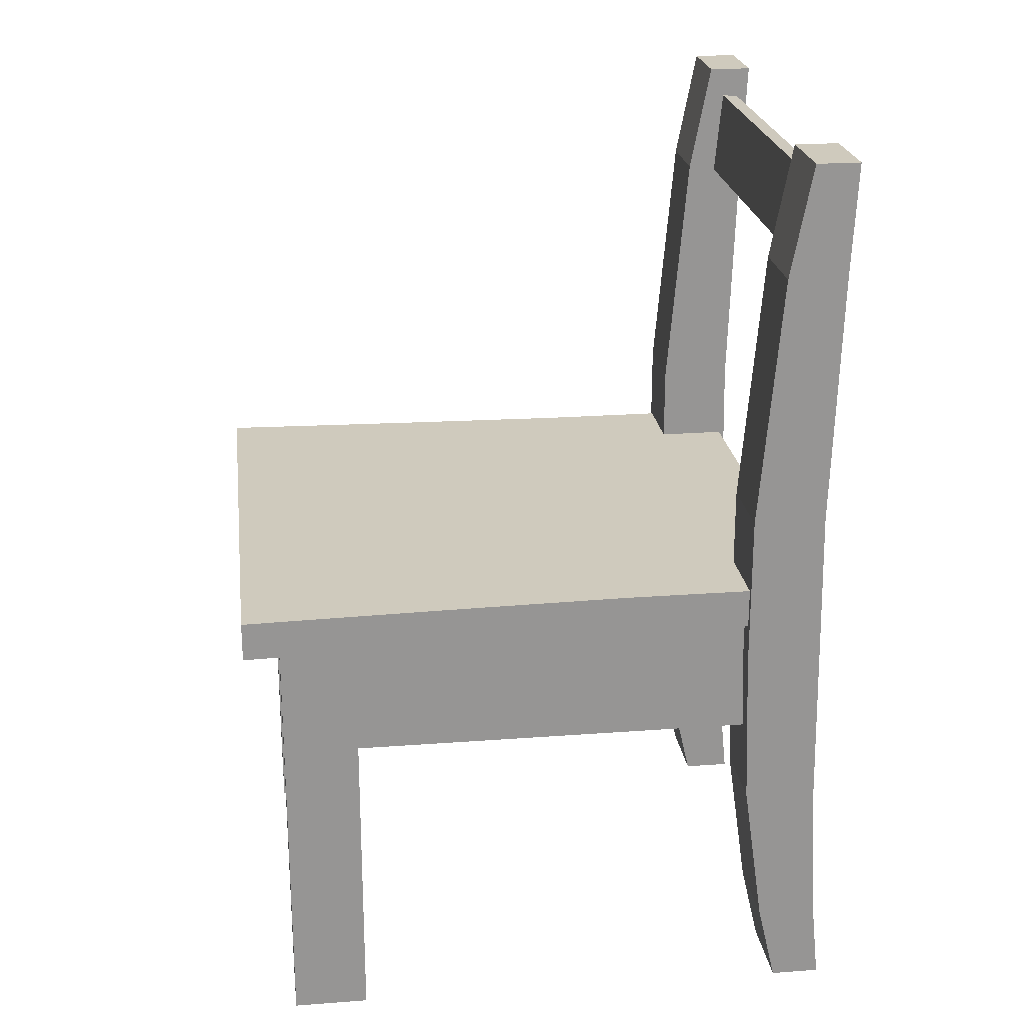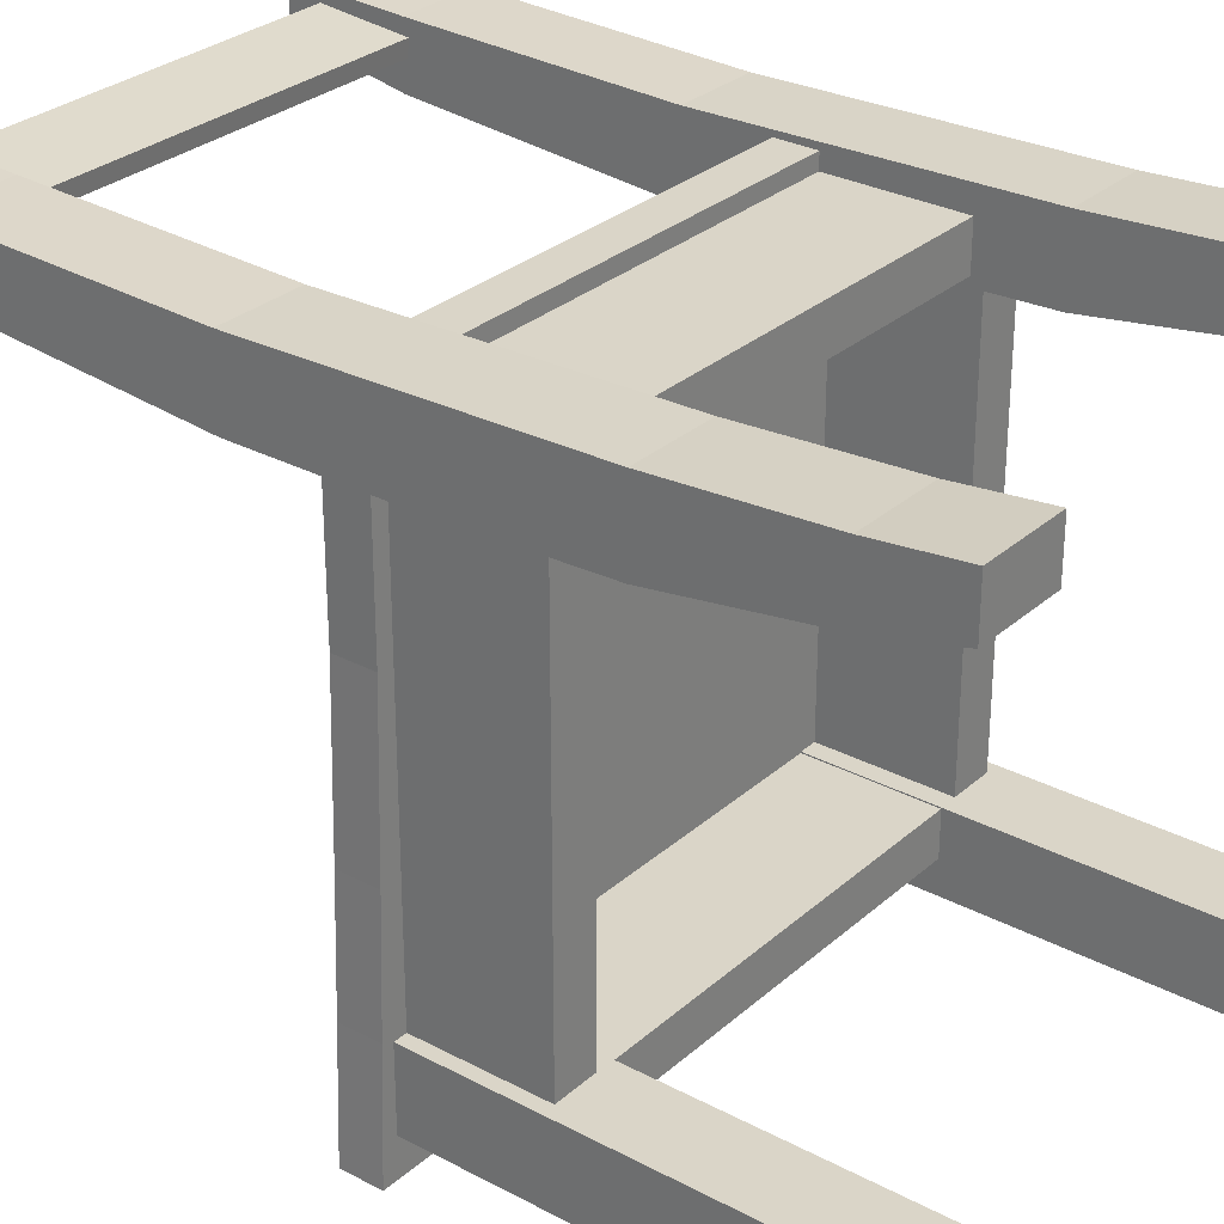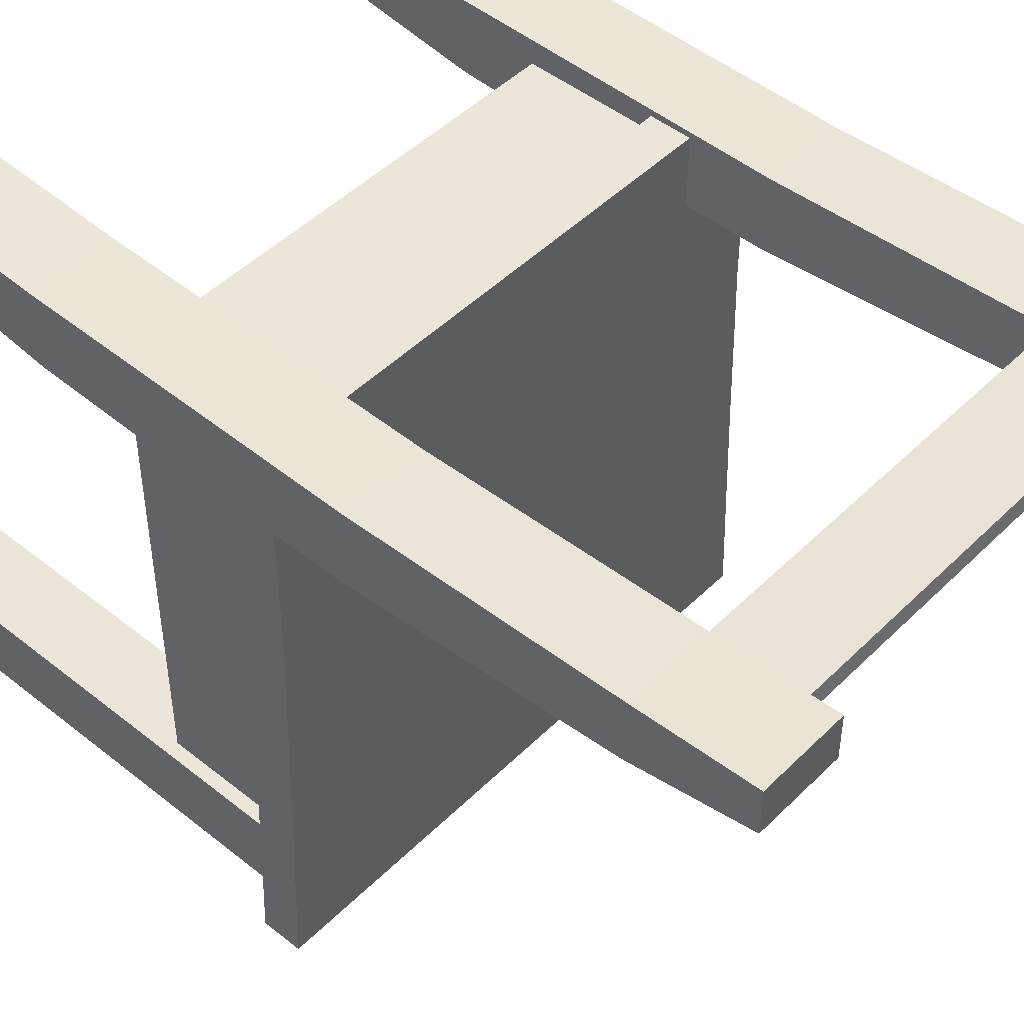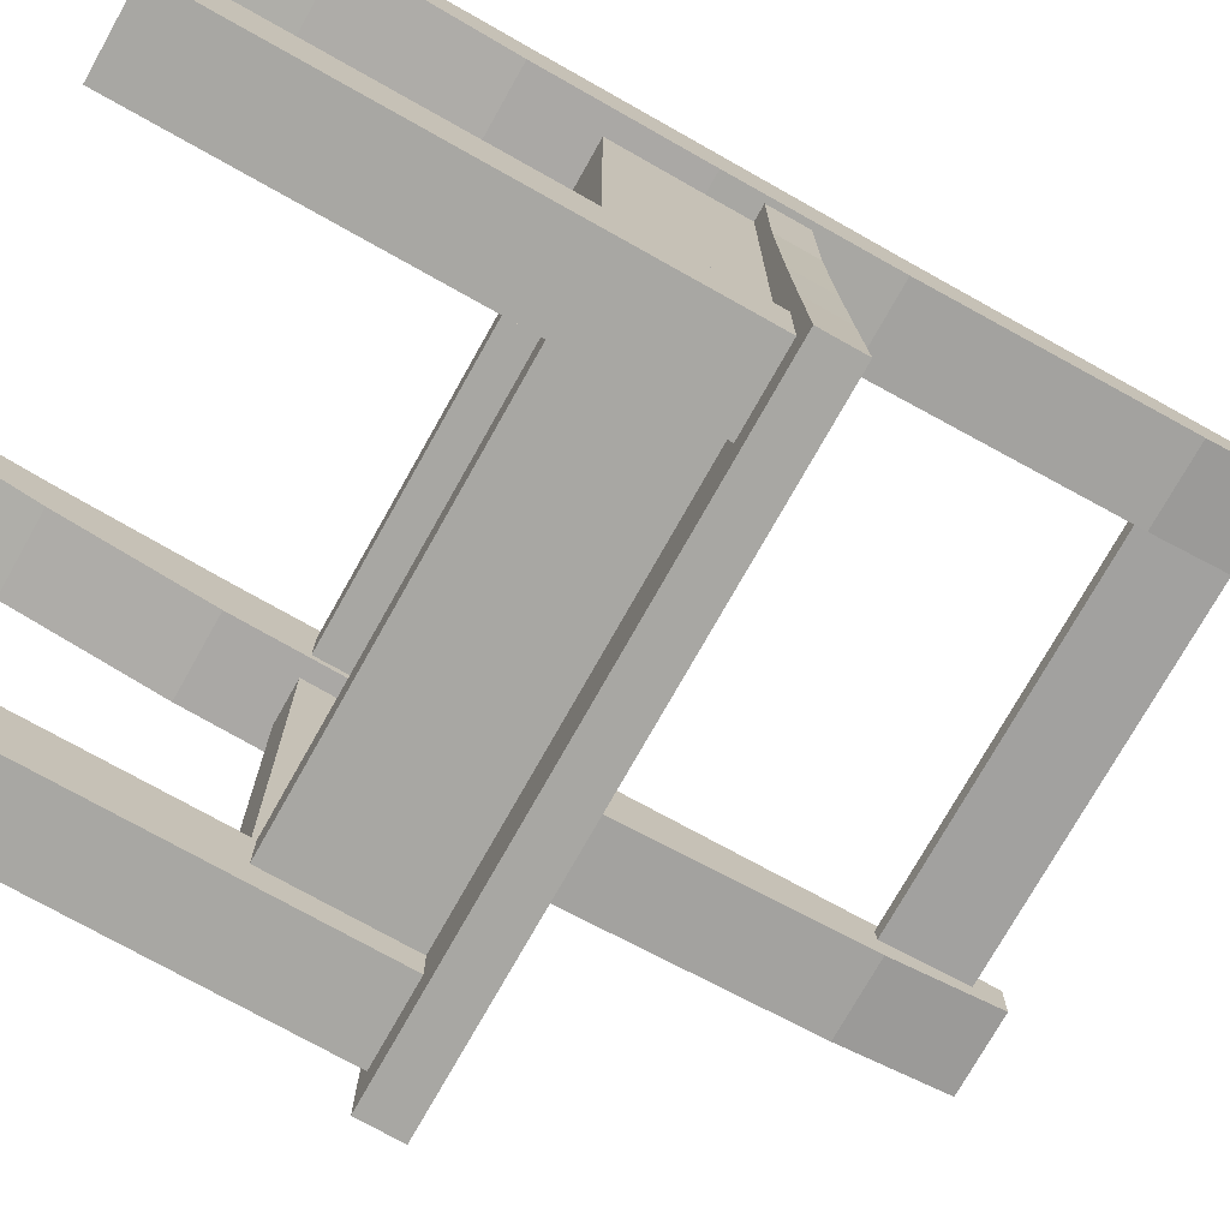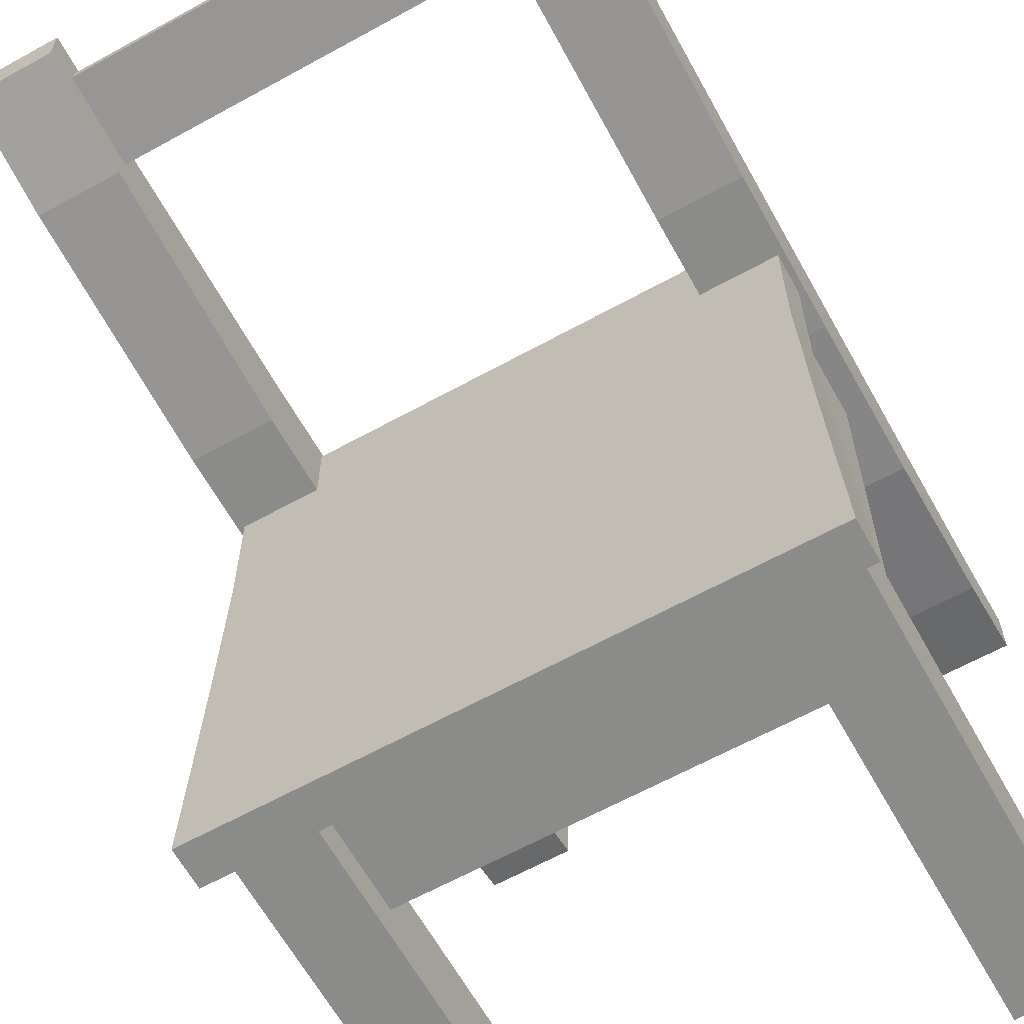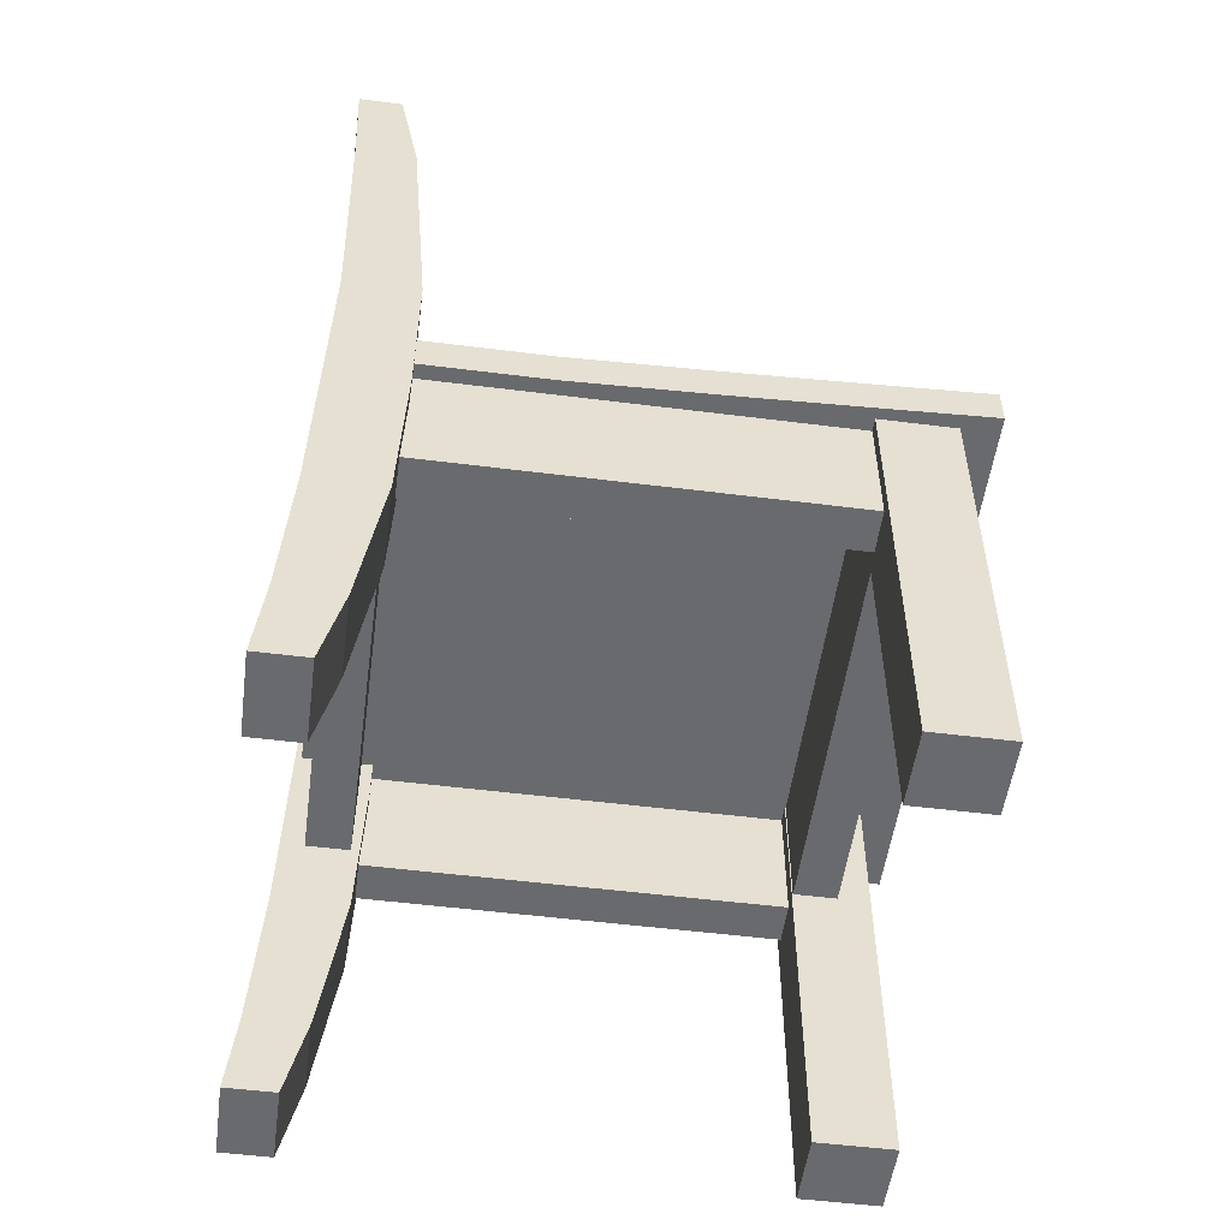
<metadata>
{"format":"obj","ext":"obj","renderer":"f3d","projection":"perspective","resolution":1024,"background":"white","views":[{"elev":22.8,"azim":-97.3,"up":"+Y"},{"elev":29.4,"azim":-51.9,"up":"+Z"},{"elev":47.5,"azim":132.1,"up":"+Z"},{"elev":-74.4,"azim":60.7,"up":"+Z"},{"elev":-63.7,"azim":-150.9,"up":"+Z"},{"elev":-53.0,"azim":82.3,"up":"+Y"}]}
</metadata>
<code>
o seat
v -0.9962 1.747 0.9962
v 0.9962 1.747 0.9962
v -1.047 1.747 -1.196
v 1.047 1.747 -1.196
v -0.9962 1.601 0.9962
v 0.9962 1.601 0.9962
v -1.047 1.601 -1.196
v 1.047 1.601 -1.196
v -1.03 1.747 -0.7577
v -1.014 1.747 -0.3192
v -0.9962 1.747 0.267
v -0.9962 1.747 0.6892
v 0.9962 1.747 0.6892
v 0.9962 1.747 0.267
v 1.014 1.747 -0.3192
v 1.03 1.747 -0.7577
v -1.03 1.601 -0.7577
v -1.014 1.601 -0.3192
v -0.9962 1.601 0.267
v -0.9962 1.601 0.6892
v 0.9962 1.601 0.6892
v 0.9962 1.601 0.267
v 1.014 1.601 -0.3192
v 1.03 1.601 -0.7577
v -0.5977 1.747 0.9962
v -0.1992 1.747 0.9962
v 0.1992 1.747 0.9962
v 0.5977 1.747 0.9962
v 0.628 1.747 -1.196
v 0.2093 1.747 -1.196
v -0.2093 1.747 -1.196
v -0.628 1.747 -1.196
v -0.5977 1.601 0.9962
v -0.1992 1.601 0.9962
v 0.1992 1.601 0.9962
v 0.5977 1.601 0.9962
v 0.628 1.601 -1.196
v 0.2093 1.601 -1.196
v -0.2093 1.601 -1.196
v -0.628 1.601 -1.196
v 0.5977 1.601 0.6892
v 0.1992 1.601 0.6892
v -0.1992 1.601 0.6892
v -0.5977 1.601 0.6892
v 0.5977 1.601 0.267
v 0.1992 1.601 0.267
v -0.1992 1.601 0.267
v -0.5977 1.601 0.267
v 0.6081 1.601 -0.3192
v 0.2027 1.601 -0.3192
v -0.2027 1.601 -0.3192
v -0.6081 1.601 -0.3192
v 0.6177 1.601 -0.7577
v 0.2059 1.601 -0.7577
v -0.2059 1.601 -0.7577
v -0.6177 1.601 -0.7577
v -0.5977 1.747 0.6892
v -0.1992 1.747 0.6892
v 0.1992 1.747 0.6892
v 0.5977 1.747 0.6892
v -0.5977 1.747 0.267
v -0.1992 1.747 0.267
v 0.1992 1.747 0.267
v 0.5977 1.747 0.267
v -0.6081 1.747 -0.3192
v -0.2027 1.747 -0.3192
v 0.2027 1.747 -0.3192
v 0.6081 1.747 -0.3192
v -0.6177 1.747 -0.7577
v -0.2059 1.747 -0.7577
v 0.2059 1.747 -0.7577
v 0.6177 1.747 -0.7577
f 72 29 4 16
f 53 24 8 37
f 32 3 7 40
f 28 2 6 36
f 16 4 8 24
f 12 1 5 20
f 3 9 17 7
f 9 10 18 17
f 10 11 19 18
f 11 12 20 19
f 2 13 21 6
f 13 14 22 21
f 14 15 23 22
f 15 16 24 23
f 36 6 21 41
f 41 21 22 45
f 45 22 23 49
f 49 23 24 53
f 28 60 13 2
f 60 64 14 13
f 64 68 15 14
f 68 72 16 15
f 10 9 69 65
f 65 69 70 66
f 66 70 71 67
f 67 71 72 68
f 11 10 65 61
f 61 65 66 62
f 62 66 67 63
f 63 67 68 64
f 12 11 61 57
f 57 61 62 58
f 58 62 63 59
f 59 63 64 60
f 1 12 57 25
f 25 57 58 26
f 26 58 59 27
f 27 59 60 28
f 18 52 56 17
f 52 51 55 56
f 51 50 54 55
f 50 49 53 54
f 19 48 52 18
f 48 47 51 52
f 47 46 50 51
f 46 45 49 50
f 20 44 48 19
f 44 43 47 48
f 43 42 46 47
f 42 41 45 46
f 5 33 44 20
f 33 34 43 44
f 34 35 42 43
f 35 36 41 42
f 1 25 33 5
f 25 26 34 33
f 26 27 35 34
f 27 28 36 35
f 4 29 37 8
f 29 30 38 37
f 30 31 39 38
f 31 32 40 39
f 17 56 40 7
f 56 55 39 40
f 55 54 38 39
f 54 53 37 38
f 9 3 32 69
f 69 32 31 70
f 70 31 30 71
f 71 30 29 72
o rear_legs
v 0.7147 0.001673 1.092
v 0.7147 3.407 1.062
v 0.7147 0.001673 0.9084
v 0.7147 3.407 0.8984
v 1.018 0.001673 1.092
v 1.018 3.407 1.062
v 1.018 0.001673 0.9084
v 1.018 3.407 0.8984
v 0.7147 0.3023 1.062
v 0.7147 0.8633 1.032
v 0.7147 2.038 1.012
v 0.7147 2.986 1.042
v 0.7147 2.986 0.8184
v 0.7147 2.038 0.7384
v 0.7147 0.8633 0.7584
v 0.7147 0.3023 0.8384
v 1.018 2.986 0.8184
v 1.018 2.038 0.7384
v 1.018 0.8633 0.7584
v 1.018 0.3023 0.8384
v 1.018 2.986 1.042
v 1.018 2.038 1.012
v 1.018 0.8633 1.032
v 1.018 0.3023 1.062
v 0.7147 1.451 1.022
v 0.7147 1.451 0.7384
v 1.018 1.451 0.7384
v 1.018 1.451 1.022
v -0.7147 0.001673 1.092
v -0.7147 3.407 1.062
v -0.7147 0.001673 0.9084
v -0.7147 3.407 0.8984
v -1.018 0.001673 1.092
v -1.018 3.407 1.062
v -1.018 0.001673 0.9084
v -1.018 3.407 0.8984
v -0.7147 0.3023 1.062
v -0.7147 0.8633 1.032
v -0.7147 2.038 1.012
v -0.7147 2.986 1.042
v -0.7147 2.986 0.8184
v -0.7147 2.038 0.7384
v -0.7147 0.8633 0.7584
v -0.7147 0.3023 0.8384
v -1.018 2.986 0.8184
v -1.018 2.038 0.7384
v -1.018 0.8633 0.7584
v -1.018 0.3023 0.8384
v -1.018 2.986 1.042
v -1.018 2.038 1.012
v -1.018 0.8633 1.032
v -1.018 0.3023 1.062
v -0.7147 1.451 1.022
v -0.7147 1.451 0.7384
v -1.018 1.451 0.7384
v -1.018 1.451 1.022
f 84 74 76 85
f 85 76 80 89
f 89 80 78 93
f 93 78 74 84
f 75 79 77 73
f 80 76 74 78
f 77 96 81 73
f 96 95 82 81
f 100 94 83 97
f 94 93 84 83
f 79 92 96 77
f 92 91 95 96
f 99 90 94 100
f 90 89 93 94
f 75 88 92 79
f 88 87 91 92
f 98 86 90 99
f 86 85 89 90
f 73 81 88 75
f 81 82 87 88
f 97 83 86 98
f 83 84 85 86
f 82 97 98 87
f 87 98 99 91
f 91 99 100 95
f 95 100 97 82
f 112 113 104 102
f 113 117 108 104
f 117 121 106 108
f 121 112 102 106
f 103 101 105 107
f 108 106 102 104
f 105 101 109 124
f 124 109 110 123
f 128 125 111 122
f 122 111 112 121
f 107 105 124 120
f 120 124 123 119
f 127 128 122 118
f 118 122 121 117
f 103 107 120 116
f 116 120 119 115
f 126 127 118 114
f 114 118 117 113
f 101 103 116 109
f 109 116 115 110
f 125 126 114 111
f 111 114 113 112
f 110 115 126 125
f 115 119 127 126
f 119 123 128 127
f 123 110 125 128
o front_legs
v 0.7147 -0.001033 -0.7759
v 0.7147 1.602 -0.7759
v 0.7147 -0.001033 -1.06
v 0.7147 1.602 -1.06
v 0.9884 -0.001033 -0.7759
v 0.9884 1.602 -0.7759
v 0.9884 -0.001033 -1.06
v 0.9884 1.602 -1.06
v -0.7147 -0.001033 -0.7759
v -0.7147 1.602 -0.7759
v -0.7147 -0.001033 -1.06
v -0.7147 1.602 -1.06
v -0.9884 -0.001033 -0.7759
v -0.9884 1.602 -0.7759
v -0.9884 -0.001033 -1.06
v -0.9884 1.602 -1.06
f 129 130 132 131
f 131 132 136 135
f 135 136 134 133
f 133 134 130 129
f 131 135 133 129
f 136 132 130 134
f 137 139 140 138
f 139 143 144 140
f 143 141 142 144
f 141 137 138 142
f 139 137 141 143
f 144 142 138 140
o left/right_plank
v 0.78 1.138 0.8851
v 0.78 1.662 0.8851
v 0.78 1.138 -0.8851
v 0.78 1.662 -0.8851
v 0.94 1.138 0.8851
v 0.94 1.662 0.8851
v 0.94 1.138 -0.8851
v 0.94 1.662 -0.8851
v -0.78 1.138 0.8851
v -0.78 1.662 0.8851
v -0.78 1.138 -0.8851
v -0.78 1.662 -0.8851
v -0.94 1.138 0.8851
v -0.94 1.662 0.8851
v -0.94 1.138 -0.8851
v -0.94 1.662 -0.8851
f 145 146 148 147
f 147 148 152 151
f 151 152 150 149
f 149 150 146 145
f 147 151 149 145
f 152 148 146 150
f 153 155 156 154
f 155 159 160 156
f 159 157 158 160
f 157 153 154 158
f 155 153 157 159
f 160 158 154 156
o front/rear_plank
v -0.8851 1.138 0.78
v -0.8851 1.662 0.78
v 0.8851 1.138 0.78
v 0.8851 1.662 0.78
v -0.8851 1.138 0.94
v -0.8851 1.662 0.94
v 0.8851 1.138 0.94
v 0.8851 1.662 0.94
v -0.8851 1.138 -0.78
v -0.8851 1.662 -0.78
v 0.8851 1.138 -0.78
v 0.8851 1.662 -0.78
v -0.8851 1.138 -0.94
v -0.8851 1.662 -0.94
v 0.8851 1.138 -0.94
v 0.8851 1.662 -0.94
f 161 162 164 163
f 163 164 168 167
f 167 168 166 165
f 165 166 162 161
f 163 167 165 161
f 168 164 162 166
f 169 171 172 170
f 171 175 176 172
f 175 173 174 176
f 173 169 170 174
f 171 169 173 175
f 176 174 170 172
o head_rest
v -0.7762 2.971 0.9257
v 0.7762 2.971 0.9257
v -0.7762 3.294 0.9545
v 0.7762 3.294 0.9545
v -0.7762 2.966 0.9855
v 0.7762 2.966 0.9855
v -0.7762 3.289 1.014
v 0.7762 3.289 1.014
f 177 179 180 178
f 181 182 184 183
f 178 180 184 182
f 179 177 181 183
f 180 179 183 184
f 177 178 182 181

</code>
